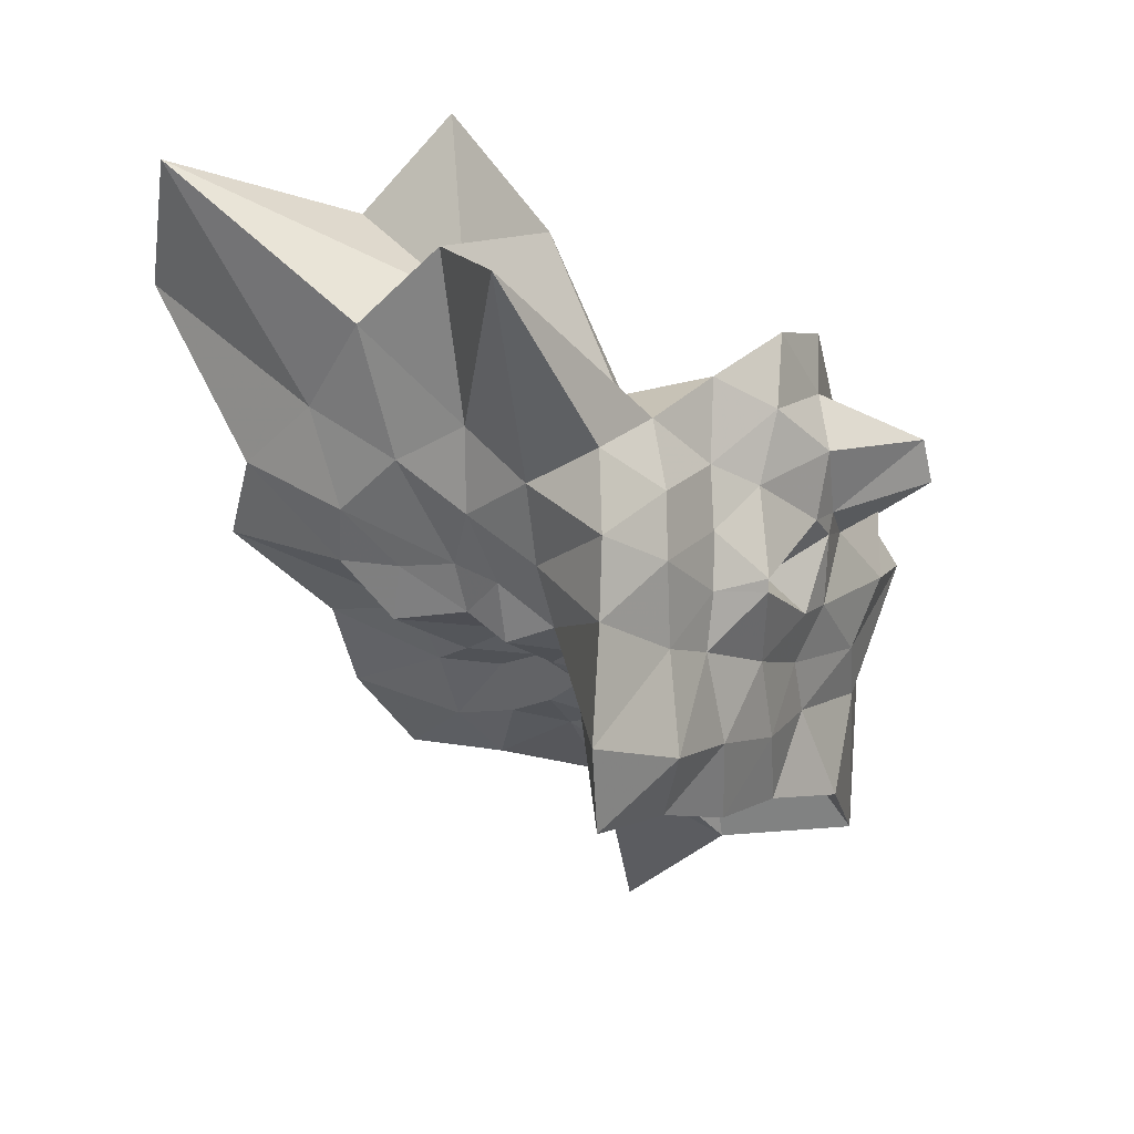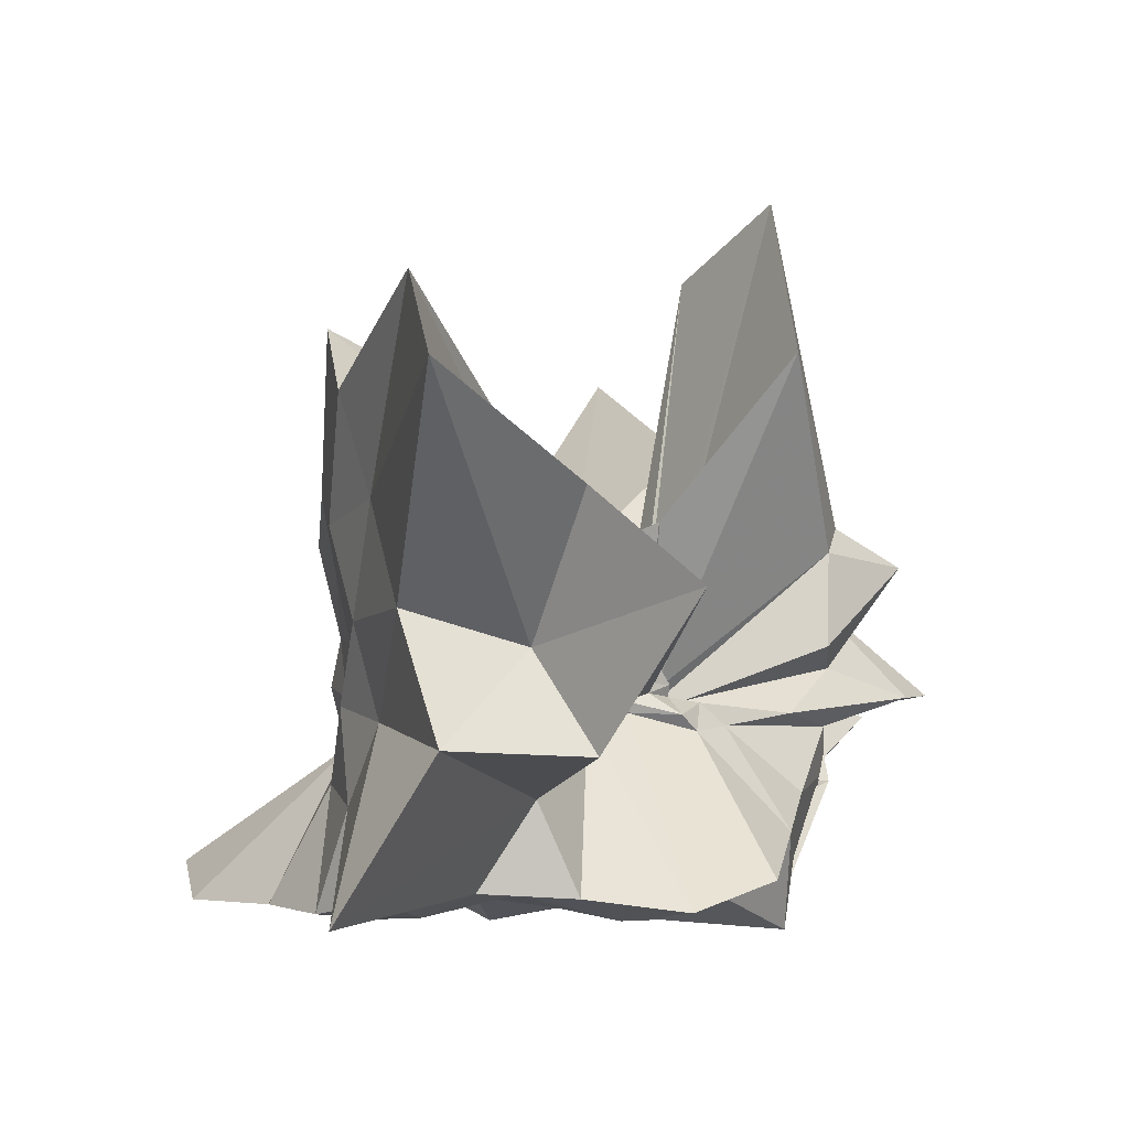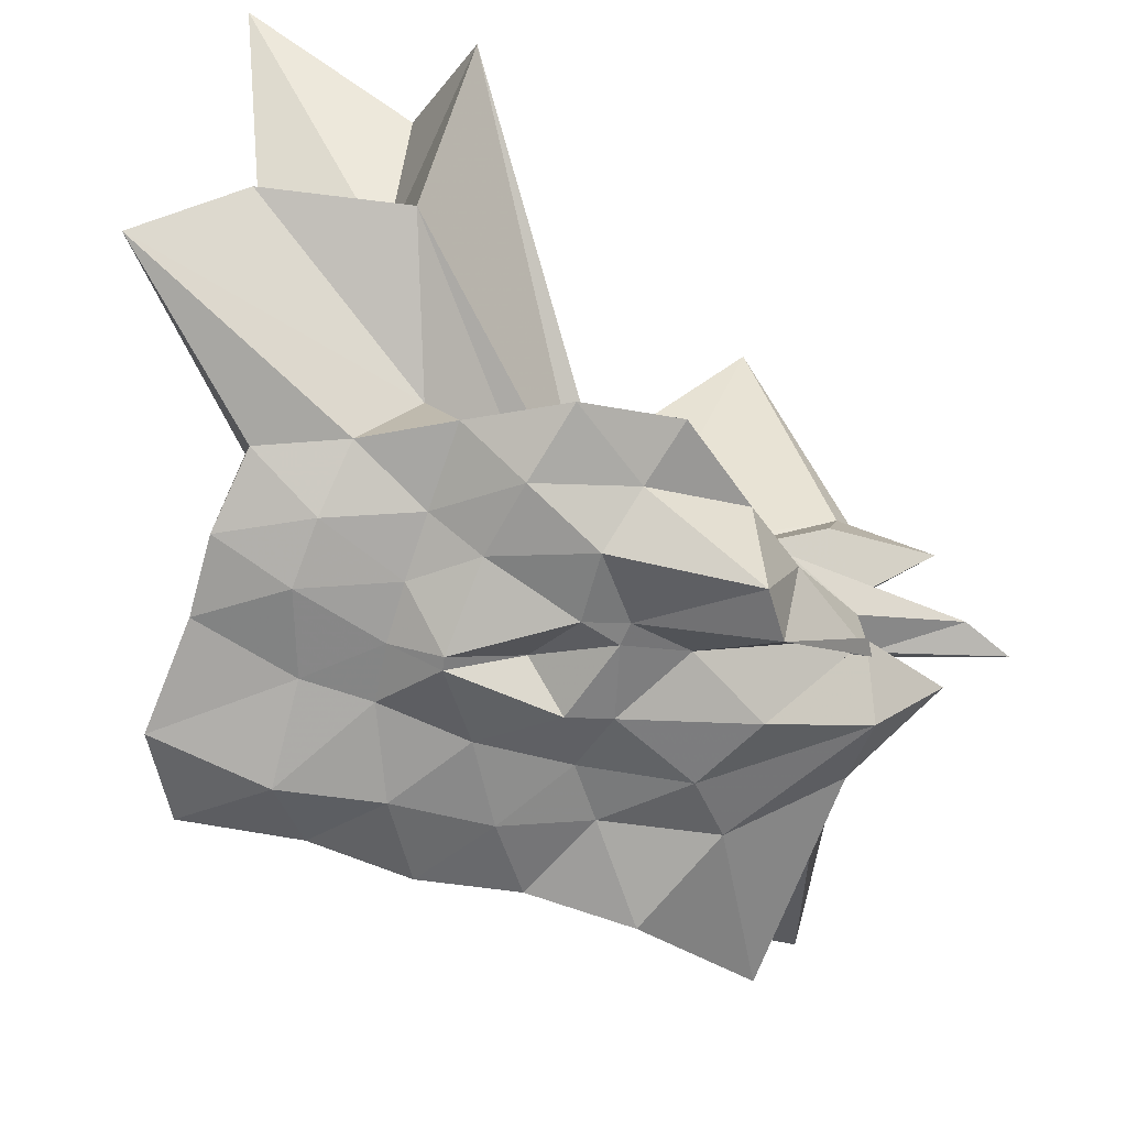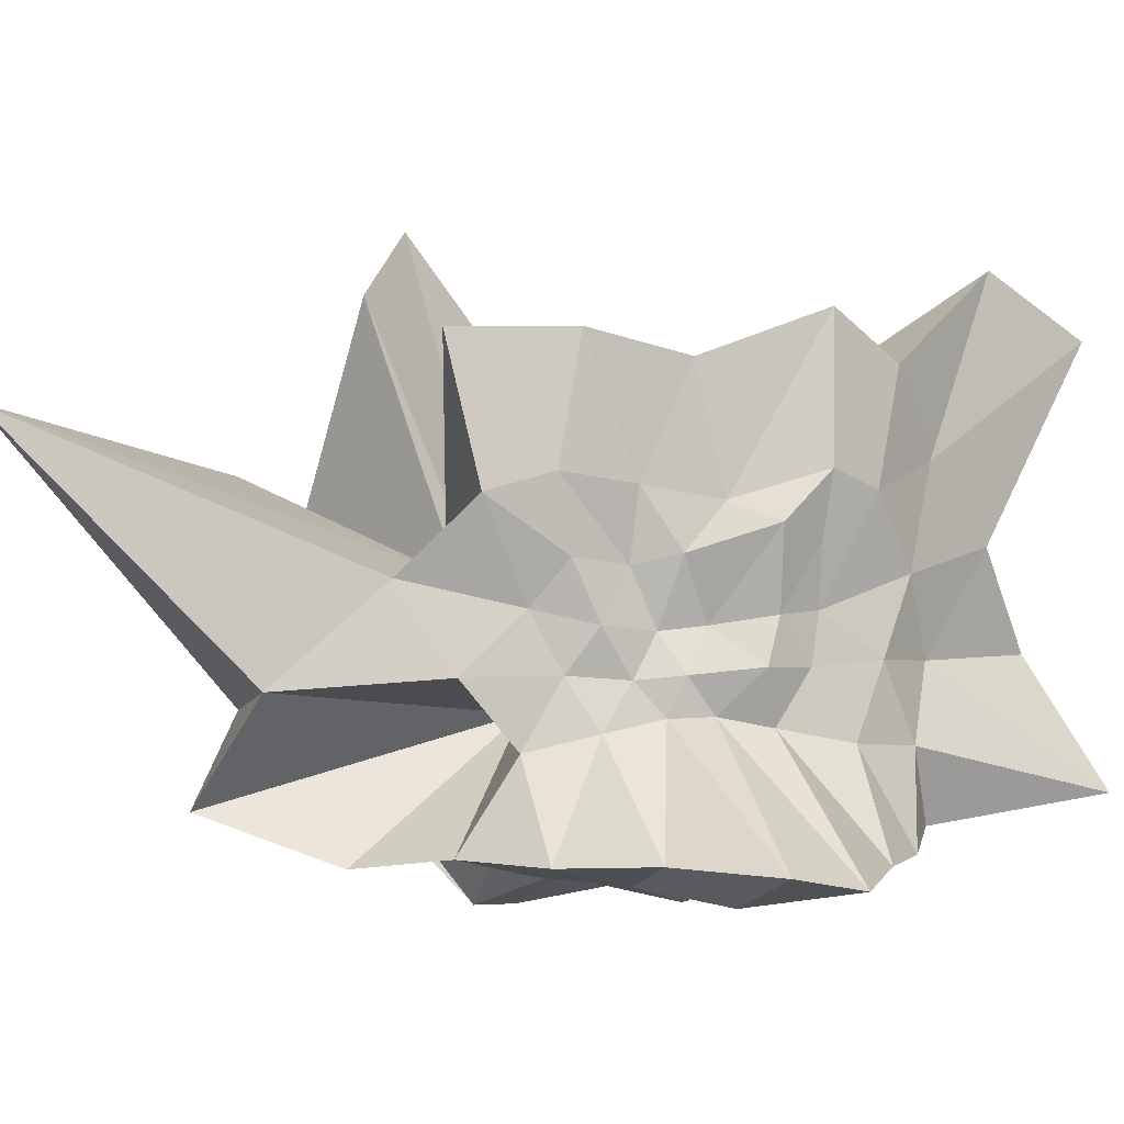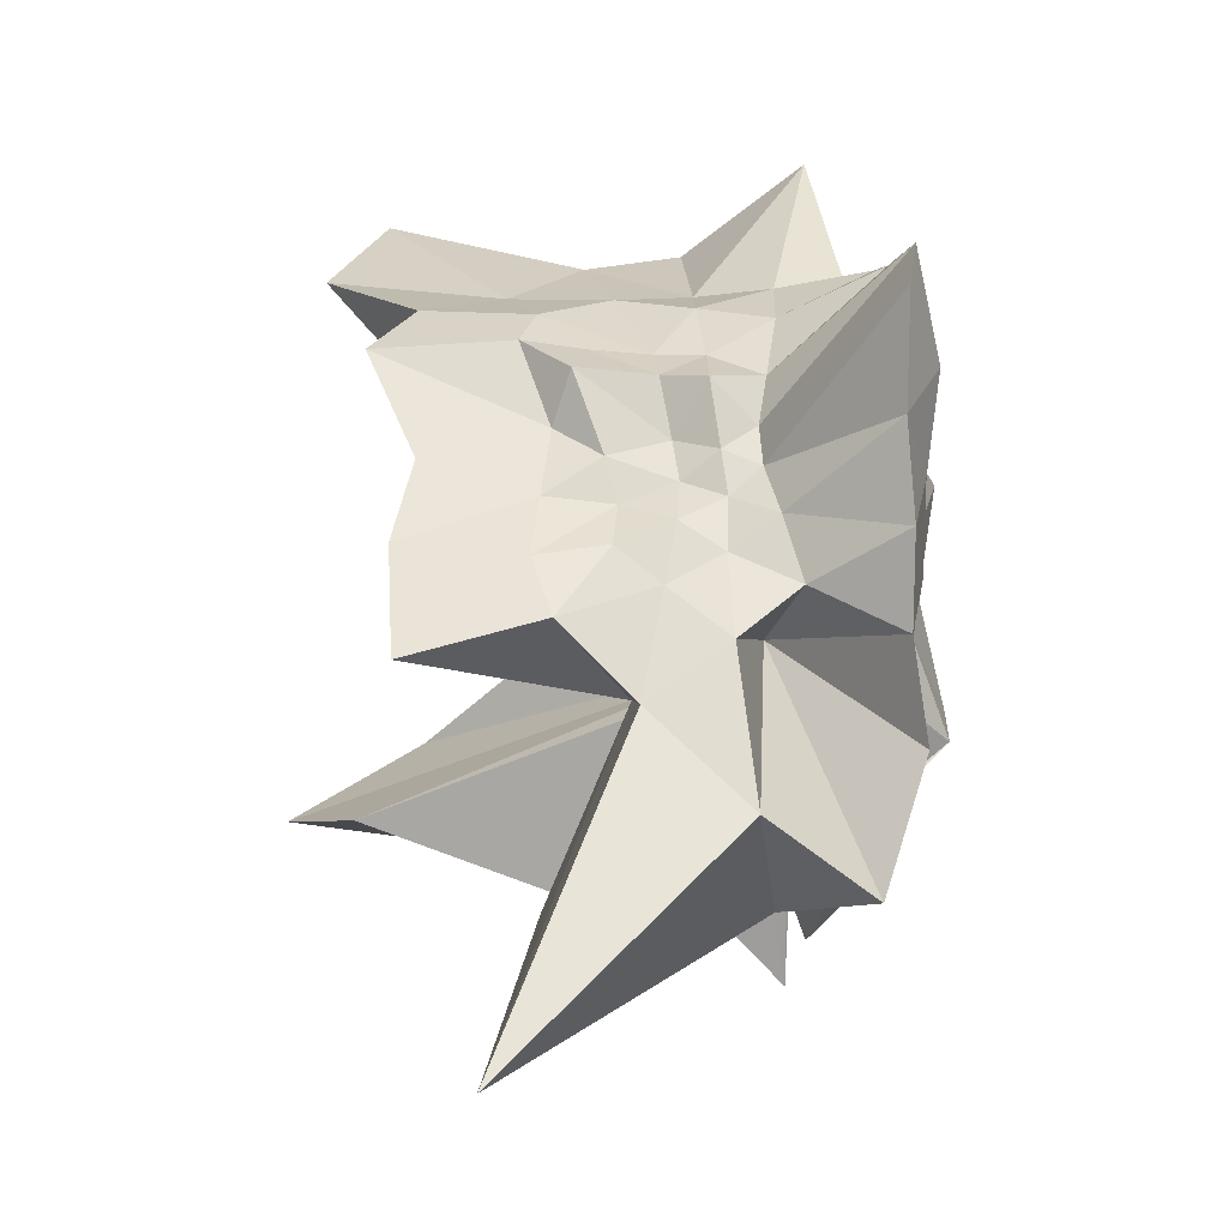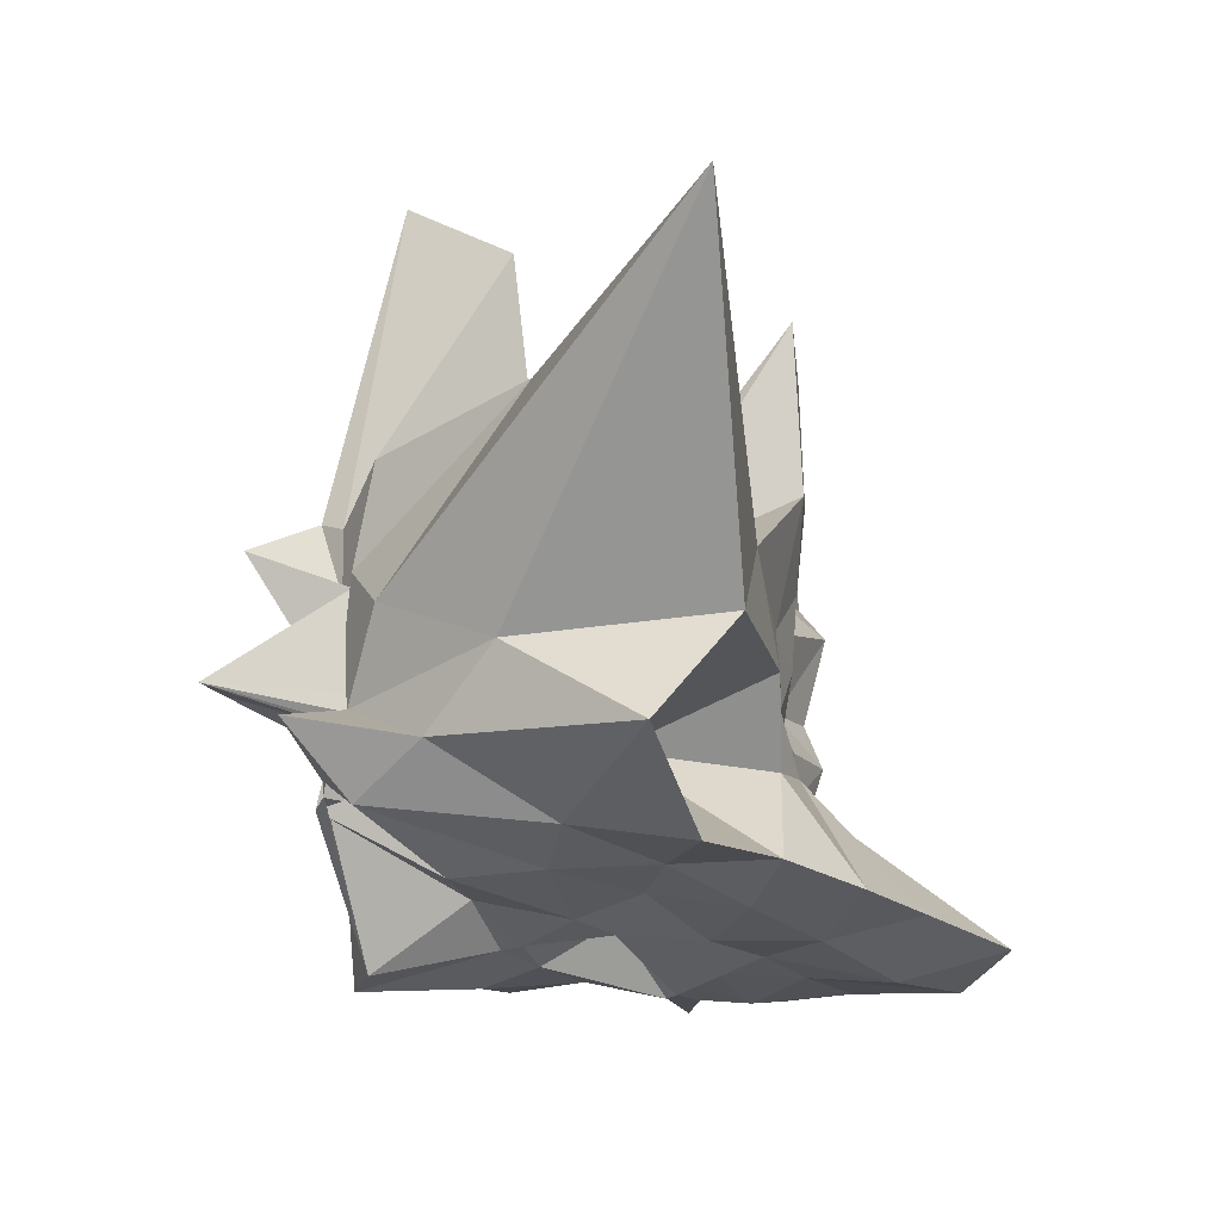
<metadata>
{"format":"obj","ext":"obj","renderer":"f3d","projection":"perspective","resolution":1024,"background":"white","views":[{"elev":12.9,"azim":127.0,"up":"+Y"},{"elev":7.6,"azim":152.1,"up":"+Z"},{"elev":-65.0,"azim":174.1,"up":"+Z"},{"elev":-2.7,"azim":32.9,"up":"+Z"},{"elev":-77.0,"azim":92.5,"up":"+Y"},{"elev":-21.9,"azim":-39.4,"up":"+Z"}]}
</metadata>
<code>
v -0.5537 0.003817 -0.1487
v -0.2 -0.01798 -0.8056
v 0.782 0.0303 0.4537
v 0.9146 0.2773 0.673
v 0.937 0.7205 0.8238
v 1.191 1.776 1.425
v 0.4474 1.515 0.9276
v -0.4427 0.2685 -0.05577
v -0.6323 0.238 -0.08353
v -0.6646 0.1113 -0.161
v -1.395 0.2649 0.02323
v -1.893 0.06328 0.3053
v -1.511 -0.02034 0.192
v -1.537 -0.1617 0.1936
v -1.573 -0.1664 0.2311
v -1.419 -1.032 0.7412
v -0.6245 -0.6384 0.3268
v -0.1501 -1.07 0.6265
v 0.07932 -0.7725 0.3758
v 0.1965 -0.5218 0.3488
v 0.3879 -0.4142 0.3969
v 0.7447 -0.2262 0.5222
v 0.7413 0.07177 0.1725
v 0.932 0.5373 0.335
v 1.014 1.117 0.4702
v 0.5011 1.181 0.2945
v 0.2114 1.959 0.6002
v -0.5166 0.2641 -0.1059
v -0.6333 0.2222 -0.1383
v -0.7511 0.1443 -0.1772
v -1.536 0.04601 -0.1158
v -1.544 -0.133 0.1876
v -1.56 -0.139 -0.2294
v -1.562 -0.1117 -0.0477
v -1.623 -0.3928 0.03265
v -1.676 -2.305 0.9587
v -0.4978 -1.188 0.2892
v -0.08931 -0.8323 0.1703
v 0.1499 -0.6614 0.1045
v 0.2646 -0.4212 0.08423
v 0.417 -0.2742 0.1078
v 0.6838 -0.1505 0.1512
v 0.9025 0.3408 -0.02681
v 0.908 0.7178 -0.02719
v 1.017 1.474 0.007121
v 0.3817 1.487 -0.0737
v -0.4116 0.2504 -0.1324
v -0.6225 0.3587 -0.1899
v -0.7797 0.2332 -0.1733
v -1.217 0.253 -0.2525
v -1.954 0.04696 -0.2814
v -2.144 -0.07622 -0.3082
v -1.52 -0.1466 -0.3024
v -1.566 -0.1568 -0.299
v -1.489 -0.9354 -0.2368
v -0.8742 -1.533 -0.1645
v -0.2756 -1.055 -0.1074
v 0.01895 -0.7335 -0.09722
v 0.2126 -0.5251 -0.1159
v 0.3949 -0.3994 -0.09485
v 0.684 -0.2555 -0.06191
v 0.7356 0.01824 -0.05981
v 0.9539 0.5234 -0.386
v 1.436 1.453 -0.5986
v 0.2826 0.8009 -0.3706
v -0.2352 0.2529 -0.1891
v -0.4222 0.2461 -0.1824
v -0.6942 0.3587 -0.2656
v -0.8844 0.268 -0.2756
v -1.503 0.0731 -0.3644
v -1.569 -0.09611 -0.3477
v -1.55 -0.1134 -0.336
v -1.884 -0.1949 -0.4019
v -1.537 -0.5831 -0.5141
v -1.275 -1.497 -0.6439
v -0.4652 -0.3146 -0.2528
v -0.1054 -0.8632 -0.4083
v 0.1621 -0.6771 -0.3294
v 0.3192 -0.4373 -0.2709
v 0.471 -0.3074 -0.2623
v 0.6619 -0.1567 -0.309
v 0.8672 0.1597 -0.3721
v 0.9139 0.7058 -0.7282
v 0.5319 0.7726 -0.7211
v 0.1431 0.9021 -0.7591
v -0.2759 1.049 -0.8318
v -0.6947 0.9928 -0.7605
v -0.9908 0.6251 -0.6673
v -1.212 0.3564 -0.5763
v -1.549 0.003663 -0.5866
v -1.257 0.006079 -0.5707
v -1.53 0.03902 -0.5107
v -1.591 -0.2437 -0.686
v -1.049 -0.7487 -0.7722
v -0.7485 -1.154 -0.8731
v -0.2856 -1.062 -0.8242
v 0.154 -1.032 -0.8477
v 0.5902 -0.9073 -0.8336
v 1.107 -0.846 -0.8645
v 1.23 -0.4433 -0.9303
v 1.09 0.03705 -0.8605
v 1.032 0.3779 -0.8303
v 0.8374 0.0267 0.752
v 0.9358 0.4298 1.209
v 0.9963 1.199 1.693
v -0.2827 0.273 0.041
v -0.5174 0.251 0.08391
v -0.6115 0.144 -0.1248
v -1.478 0.1351 0.4061
v -1.561 0.05983 0.4979
v -1.539 -0.0536 0.4483
v -1.605 -0.343 0.6117
v -0.7258 -0.3032 0.1565
v -0.2748 -1.164 1.282
v 0.06389 -0.8482 0.7166
v 0.2503 -0.5333 0.6739
v 0.4863 -0.2352 0.6201
v 0.8214 0.06555 1.421
v 0.2861 0.3149 0.9494
v -0.1619 0.3469 0.4976
v -0.5284 0.3244 0.6125
v -1.085 0.4907 1.301
v -1.278 -0.03861 1.897
v -1.132 -0.5388 1.543
v -0.6155 -0.06129 -0.1721
v 0.125 -0.7619 1.298
v 0.3997 -0.3502 1.2
v 0.1525 0.00466 1.09
v -0.4912 0.04993 -0.1242
v -0.6469 0.02538 -0.1436
v -0.6372 -0.04144 -0.1584
v -0.4897 -0.06337 -0.1152
v 0.6348 0.5003 -0.8648
v 0.2297 0.5435 -0.8091
v -0.1222 0.7433 -0.9149
v -0.5582 0.7466 -0.852
v -1.041 0.5004 -1.118
v -1.128 0.291 -1.115
v -1.52 0.09322 -0.6065
v -1.135 -0.1949 -0.8582
v -0.9017 -0.4872 -0.8472
v -0.539 -0.7111 -0.8099
v -0.1441 -0.7265 -0.9019
v 0.2827 -0.6489 -0.934
v 0.7271 -0.592 -1.006
v 0.6603 -0.1561 -0.9074
v 0.7081 0.2272 -0.9248
v 0.2913 0.2752 -0.8704
v 0.008367 0.4295 -0.9143
v -0.4245 0.5246 -0.9952
v -0.5695 0.2196 -0.9333
v -0.8257 0.0698 -0.818
v -0.5542 -0.2059 -0.9055
v -0.4271 -0.4585 -0.8375
v -0.02131 -0.3526 -0.9225
v 0.364 -0.2349 -0.8911
v 0.3395 0.02634 -0.9055
v 0.1174 0.05939 -1.039
v -0.3793 0.221 -0.9644
v -0.5386 0.1239 -0.9333
v -0.3595 -0.206 -0.9301
v 0.119 0.00115 -1.037
f 3 23 4
f 4 23 24
f 4 24 5
f 5 24 25
f 5 25 6
f 6 25 26
f 6 26 7
f 7 26 27
f 7 27 8
f 8 27 28
f 8 28 9
f 9 28 29
f 9 29 10
f 10 29 30
f 10 30 11
f 11 30 31
f 11 31 12
f 12 31 32
f 12 32 13
f 13 32 33
f 13 33 14
f 14 33 34
f 14 34 15
f 15 34 35
f 15 35 16
f 16 35 36
f 16 36 17
f 17 36 37
f 17 37 18
f 18 37 38
f 18 38 19
f 19 38 39
f 19 39 20
f 20 39 40
f 20 40 21
f 21 40 41
f 21 41 22
f 22 41 42
f 22 42 3
f 3 42 23
f 23 43 24
f 24 43 44
f 24 44 25
f 25 44 45
f 25 45 26
f 26 45 46
f 26 46 27
f 27 46 47
f 27 47 28
f 28 47 48
f 28 48 29
f 29 48 49
f 29 49 30
f 30 49 50
f 30 50 31
f 31 50 51
f 31 51 32
f 32 51 52
f 32 52 33
f 33 52 53
f 33 53 34
f 34 53 54
f 34 54 35
f 35 54 55
f 35 55 36
f 36 55 56
f 36 56 37
f 37 56 57
f 37 57 38
f 38 57 58
f 38 58 39
f 39 58 59
f 39 59 40
f 40 59 60
f 40 60 41
f 41 60 61
f 41 61 42
f 42 61 62
f 42 62 23
f 23 62 43
f 43 63 44
f 44 63 64
f 44 64 45
f 45 64 65
f 45 65 46
f 46 65 66
f 46 66 47
f 47 66 67
f 47 67 48
f 48 67 68
f 48 68 49
f 49 68 69
f 49 69 50
f 50 69 70
f 50 70 51
f 51 70 71
f 51 71 52
f 52 71 72
f 52 72 53
f 53 72 73
f 53 73 54
f 54 73 74
f 54 74 55
f 55 74 75
f 55 75 56
f 56 75 76
f 56 76 57
f 57 76 77
f 57 77 58
f 58 77 78
f 58 78 59
f 59 78 79
f 59 79 60
f 60 79 80
f 60 80 61
f 61 80 81
f 61 81 62
f 62 81 82
f 62 82 43
f 43 82 63
f 63 83 64
f 64 83 84
f 64 84 65
f 65 84 85
f 65 85 66
f 66 85 86
f 66 86 67
f 67 86 87
f 67 87 68
f 68 87 88
f 68 88 69
f 69 88 89
f 69 89 70
f 70 89 90
f 70 90 71
f 71 90 91
f 71 91 72
f 72 91 92
f 72 92 73
f 73 92 93
f 73 93 74
f 74 93 94
f 74 94 75
f 75 94 95
f 75 95 76
f 76 95 96
f 76 96 77
f 77 96 97
f 77 97 78
f 78 97 98
f 78 98 79
f 79 98 99
f 79 99 80
f 80 99 100
f 80 100 81
f 81 100 101
f 81 101 82
f 82 101 102
f 82 102 63
f 63 102 83
f 103 104 118
f 104 119 118
f 104 105 119
f 105 120 119
f 105 106 120
f 106 107 120
f 107 121 120
f 107 108 121
f 108 122 121
f 108 109 122
f 109 110 122
f 110 123 122
f 110 111 123
f 111 124 123
f 111 112 124
f 112 113 124
f 113 125 124
f 113 114 125
f 114 126 125
f 114 115 126
f 115 116 126
f 116 127 126
f 116 117 127
f 117 118 127
f 117 103 118
f 118 119 128
f 119 129 128
f 119 120 129
f 120 121 129
f 121 130 129
f 121 122 130
f 122 123 130
f 123 131 130
f 123 124 131
f 124 125 131
f 125 132 131
f 125 126 132
f 126 127 132
f 127 128 132
f 127 118 128
f 133 148 134
f 134 148 149
f 134 149 135
f 135 149 150
f 135 150 136
f 136 150 137
f 137 150 151
f 137 151 138
f 138 151 152
f 138 152 139
f 139 152 140
f 140 152 153
f 140 153 141
f 141 153 154
f 141 154 142
f 142 154 143
f 143 154 155
f 143 155 144
f 144 155 156
f 144 156 145
f 145 156 146
f 146 156 157
f 146 157 147
f 147 157 148
f 147 148 133
f 148 158 149
f 149 158 159
f 149 159 150
f 150 159 151
f 151 159 160
f 151 160 152
f 152 160 153
f 153 160 161
f 153 161 154
f 154 161 155
f 155 161 162
f 155 162 156
f 156 162 157
f 157 162 158
f 157 158 148
f 3 4 103
f 103 4 104
f 4 5 104
f 104 5 105
f 5 6 105
f 105 6 106
f 6 7 106
f 7 8 106
f 106 8 107
f 8 9 107
f 107 9 108
f 9 10 108
f 108 10 109
f 10 11 109
f 11 12 109
f 109 12 110
f 12 13 110
f 110 13 111
f 13 14 111
f 111 14 112
f 14 15 112
f 15 16 112
f 112 16 113
f 16 17 113
f 113 17 114
f 17 18 114
f 114 18 115
f 18 19 115
f 19 20 115
f 115 20 116
f 20 21 116
f 116 21 117
f 21 22 117
f 117 22 103
f 22 3 103
f 83 133 84
f 84 133 134
f 84 134 85
f 85 134 135
f 85 135 86
f 86 135 136
f 86 136 87
f 87 136 88
f 88 136 137
f 88 137 89
f 89 137 138
f 89 138 90
f 90 138 139
f 90 139 91
f 91 139 92
f 92 139 140
f 92 140 93
f 93 140 141
f 93 141 94
f 94 141 142
f 94 142 95
f 95 142 96
f 96 142 143
f 96 143 97
f 97 143 144
f 97 144 98
f 98 144 145
f 98 145 99
f 99 145 100
f 100 145 146
f 100 146 101
f 101 146 147
f 101 147 102
f 102 147 133
f 102 133 83
f 128 129 1
f 129 130 1
f 130 131 1
f 131 132 1
f 132 128 1
f 159 158 2
f 160 159 2
f 161 160 2
f 162 161 2
f 158 162 2

</code>
